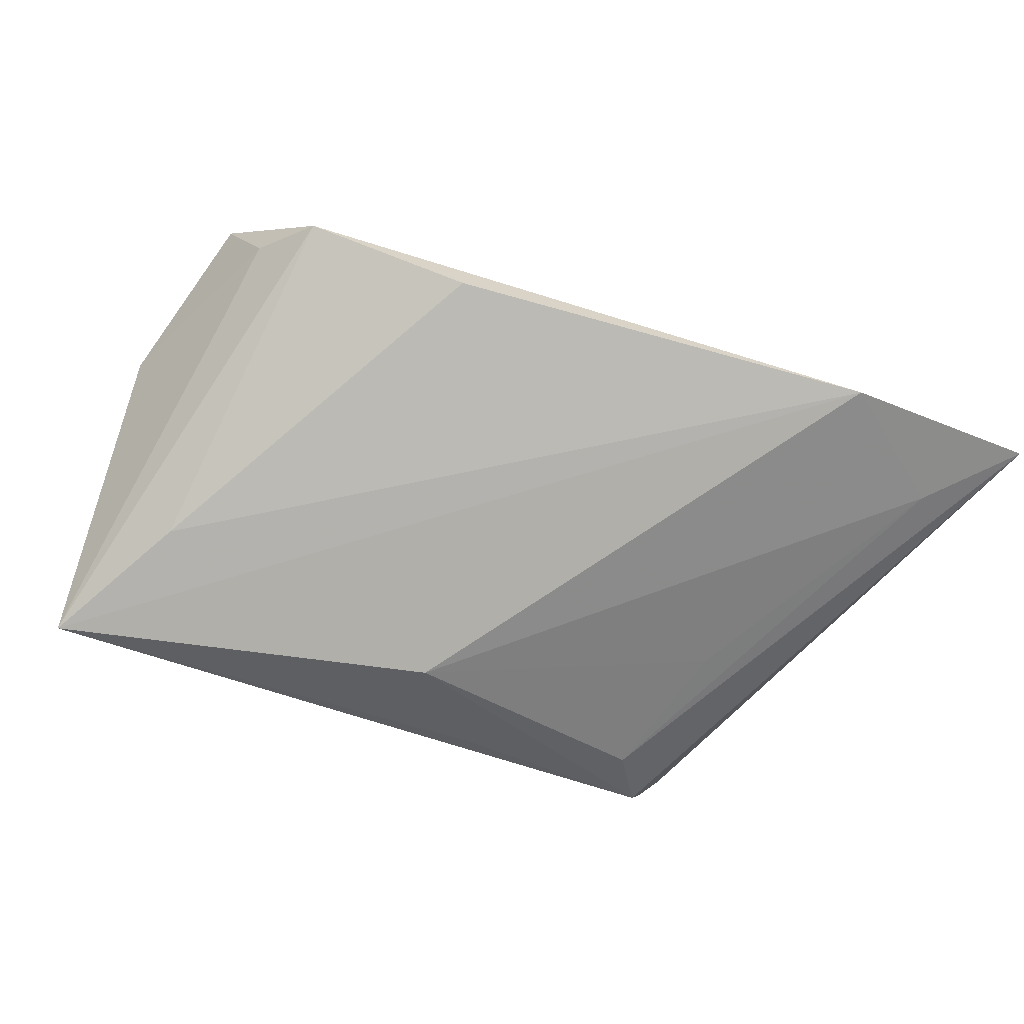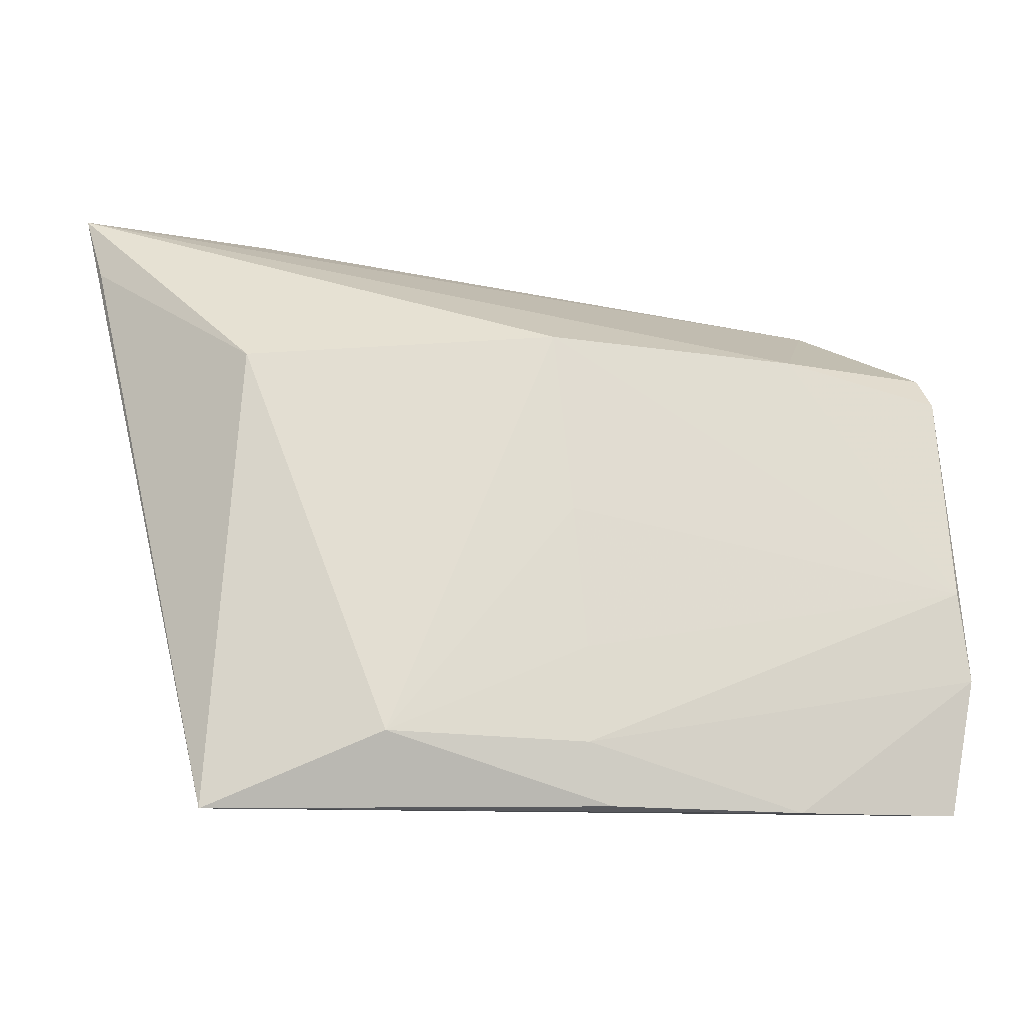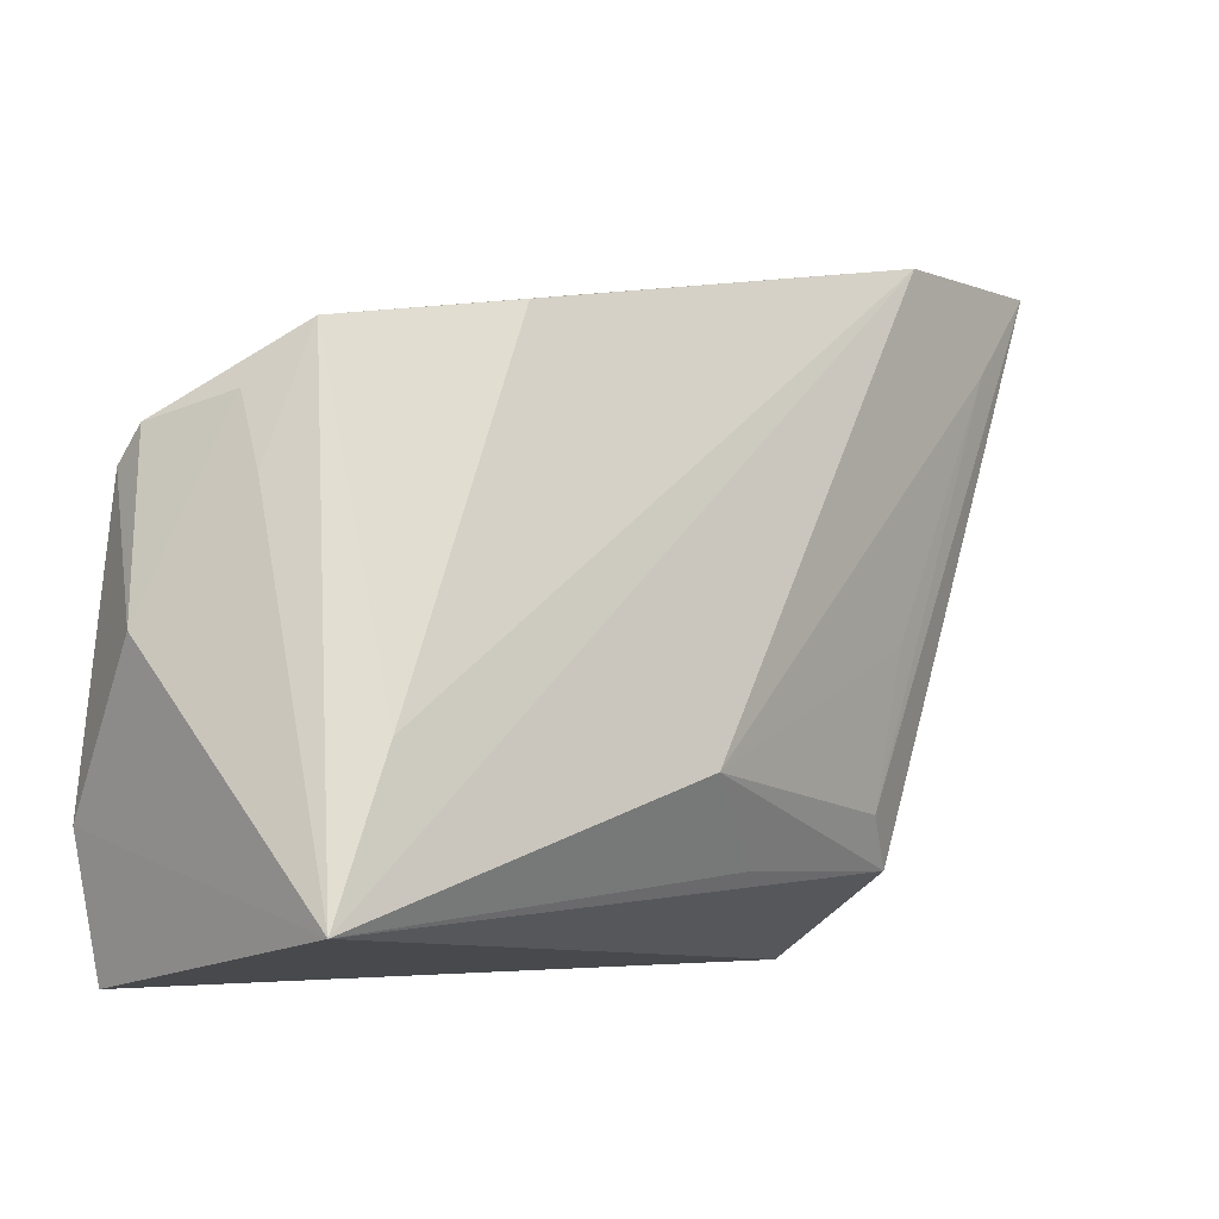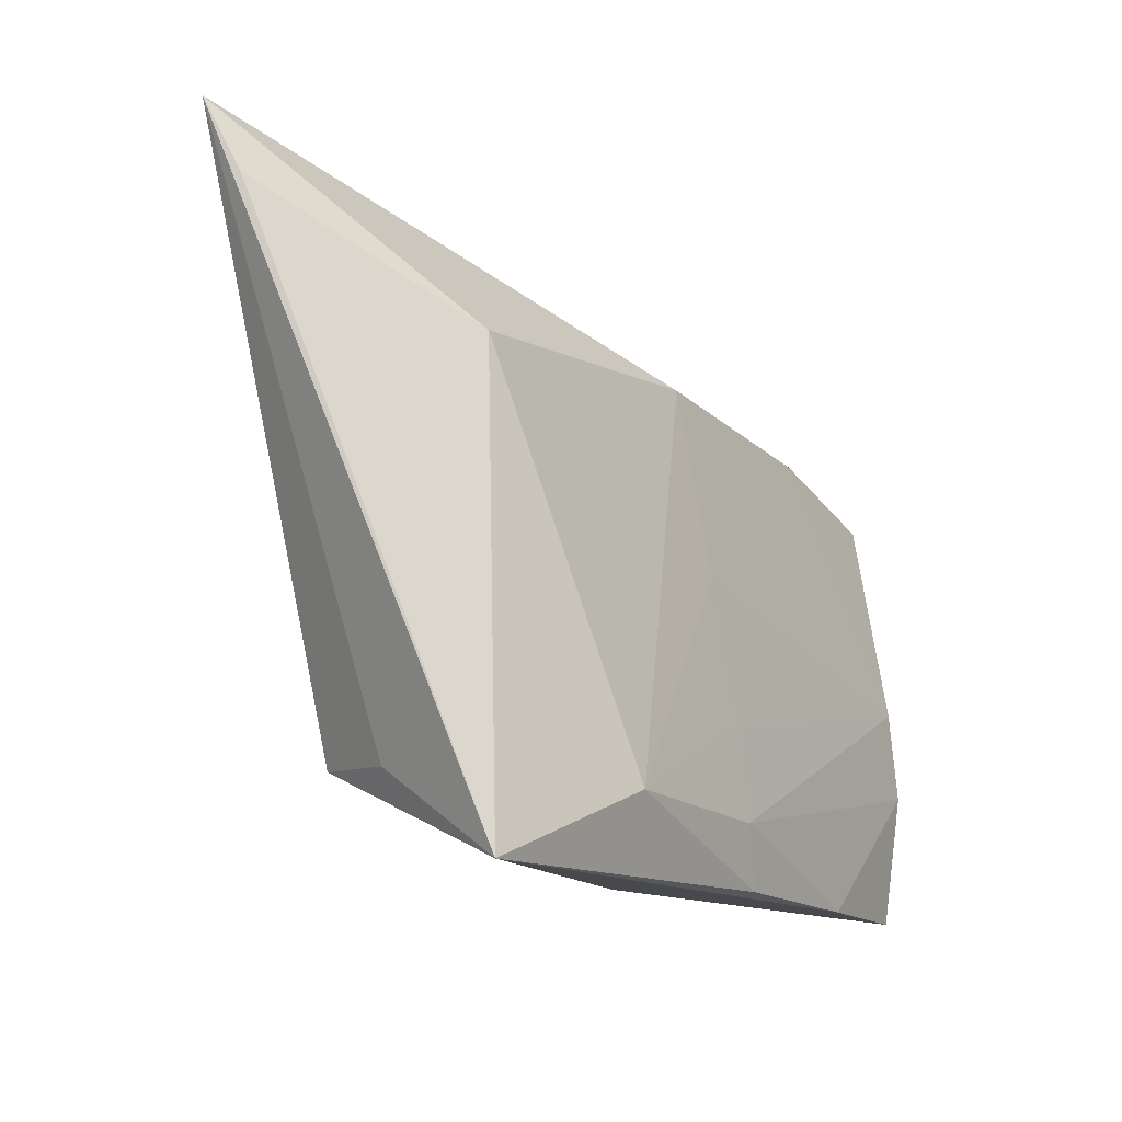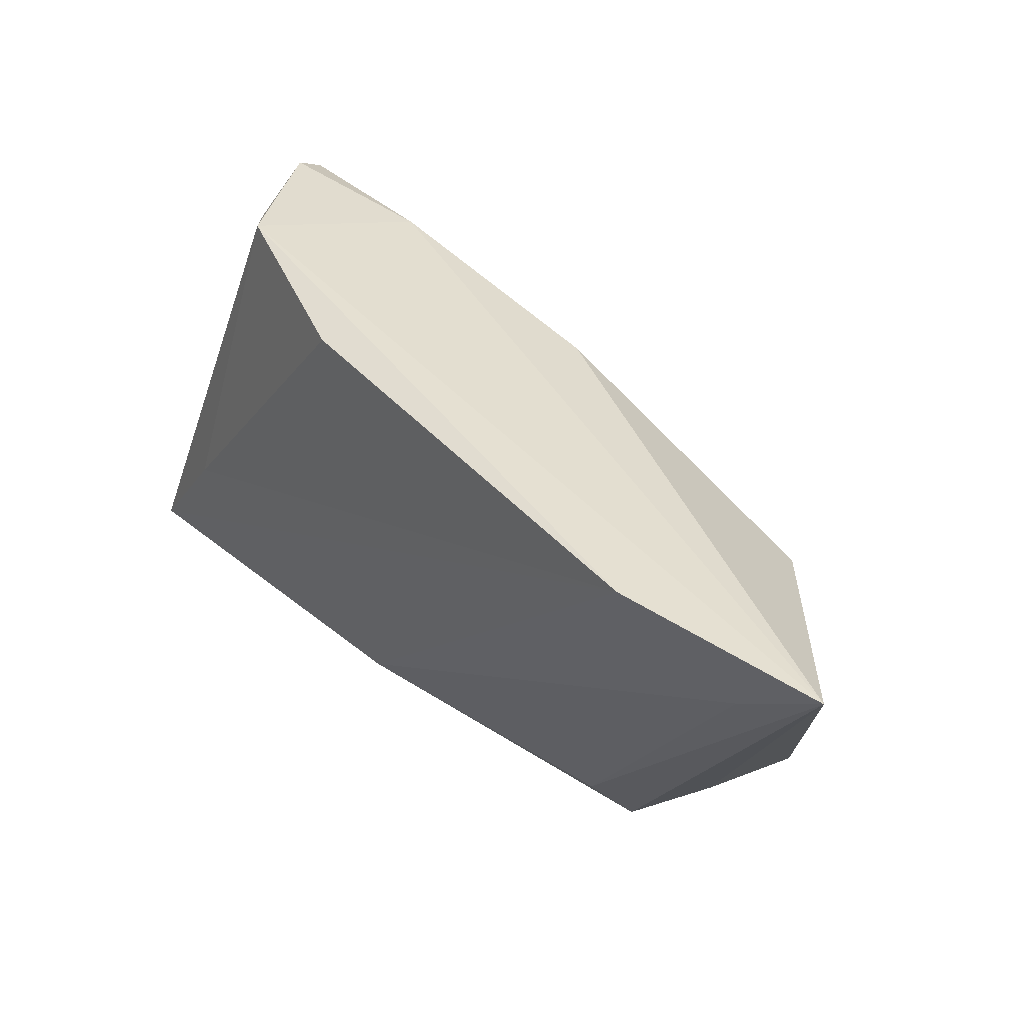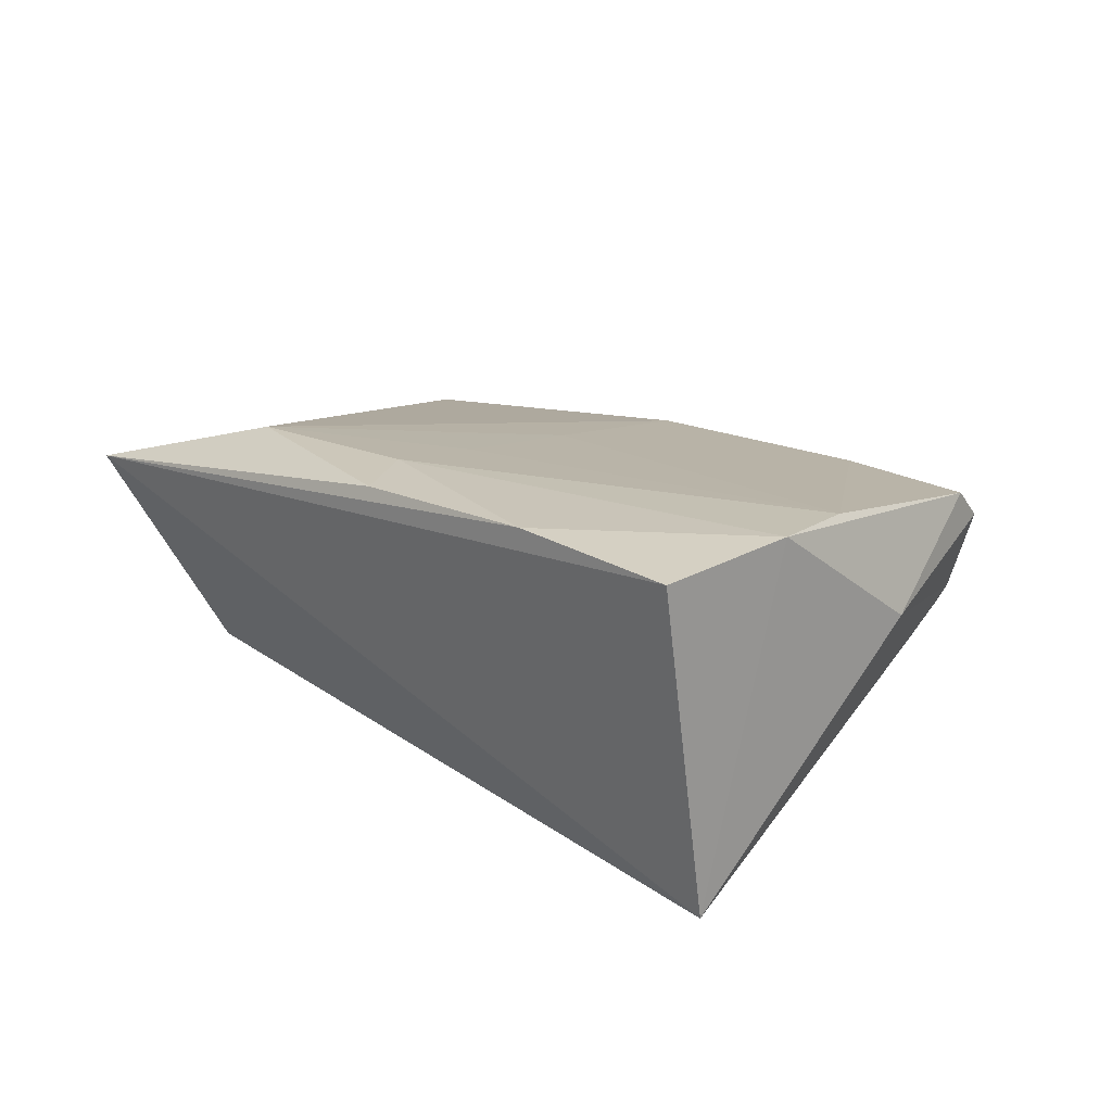
<metadata>
{"format":"obj","ext":"obj","renderer":"f3d","projection":"perspective","resolution":1024,"background":"white","views":[{"elev":-69.2,"azim":155.3,"up":"+Z"},{"elev":-12.1,"azim":-12.1,"up":"+Y"},{"elev":-4.8,"azim":138.2,"up":"+Y"},{"elev":-13.6,"azim":-61.6,"up":"+Y"},{"elev":58.9,"azim":-137.1,"up":"+Y"},{"elev":20.2,"azim":42.1,"up":"+Z"}]}
</metadata>
<code>
v -0.03268 -0.02032 -0.01008
v -0.03186 0.04036 -0.01568
v 0.0002254 -0.01296 0.01754
v -0.02142 -0.02239 0.01779
v 0.04218 -0.005987 0.01835
v -0.036 0.01952 0.009116
v 0.04132 0.02019 0.01141
v -9.5e-06 -0.02325 0.01884
v 0.03235 0.0289 -0.002899
v -0.0007158 0.002478 0.01542
v 0.04522 0.001055 0.006706
v 0.04171 0.01649 0.01476
v -0.02846 -0.01472 -0.01283
v 0.02325 -0.03033 0.01884
v 0.04093 -0.03033 0.01766
v 0.04318 -0.01574 0.01884
v 0.03778 0.01454 -0.001987
v -0.03994 -0.03033 0.01247
v 0.03363 -0.008396 -0.016
v 0.025 0.02081 0.01364
v -0.03148 0.002028 -0.01367
v -0.04534 0.03129 -0.01303
v -0.01031 -0.02002 -0.01344
v 0.0372 0.02251 0.001773
v -0.002154 0.02263 0.01237
v -0.05183 0.03313 -0.008377
v -0.03734 -0.02101 -0.001062
v -0.0002896 -0.01093 -0.01966
v 0.01424 0.03172 -0.01023
v 0.002642 -0.02988 0.01817
v 0.04122 -0.02464 -0.01772
v -0.05356 0.0407 -0.01175
f 1 31 18
f 6 25 32
f 9 2 32
f 16 31 11
f 27 18 32
f 32 1 27
f 27 1 18
f 2 31 28
f 32 18 26
f 26 6 32
f 18 6 26
f 4 6 18
f 25 6 4
f 32 25 20
f 20 9 32
f 2 9 29
f 11 31 17
f 31 9 17
f 18 31 15
f 31 16 15
f 13 1 32
f 13 28 1
f 31 1 23
f 23 28 31
f 1 28 23
f 5 20 25
f 19 9 31
f 19 29 9
f 19 31 2
f 2 29 19
f 30 4 18
f 22 13 32
f 32 2 22
f 2 28 22
f 12 16 11
f 12 5 16
f 20 5 12
f 25 4 10
f 10 5 25
f 18 15 14
f 14 30 18
f 14 15 16
f 28 13 21
f 21 22 28
f 13 22 21
f 7 12 11
f 9 20 7
f 20 12 7
f 3 10 4
f 5 10 3
f 4 30 8
f 30 14 8
f 8 14 16
f 16 5 8
f 8 3 4
f 5 3 8
f 11 17 24
f 24 7 11
f 24 17 9
f 9 7 24

</code>
